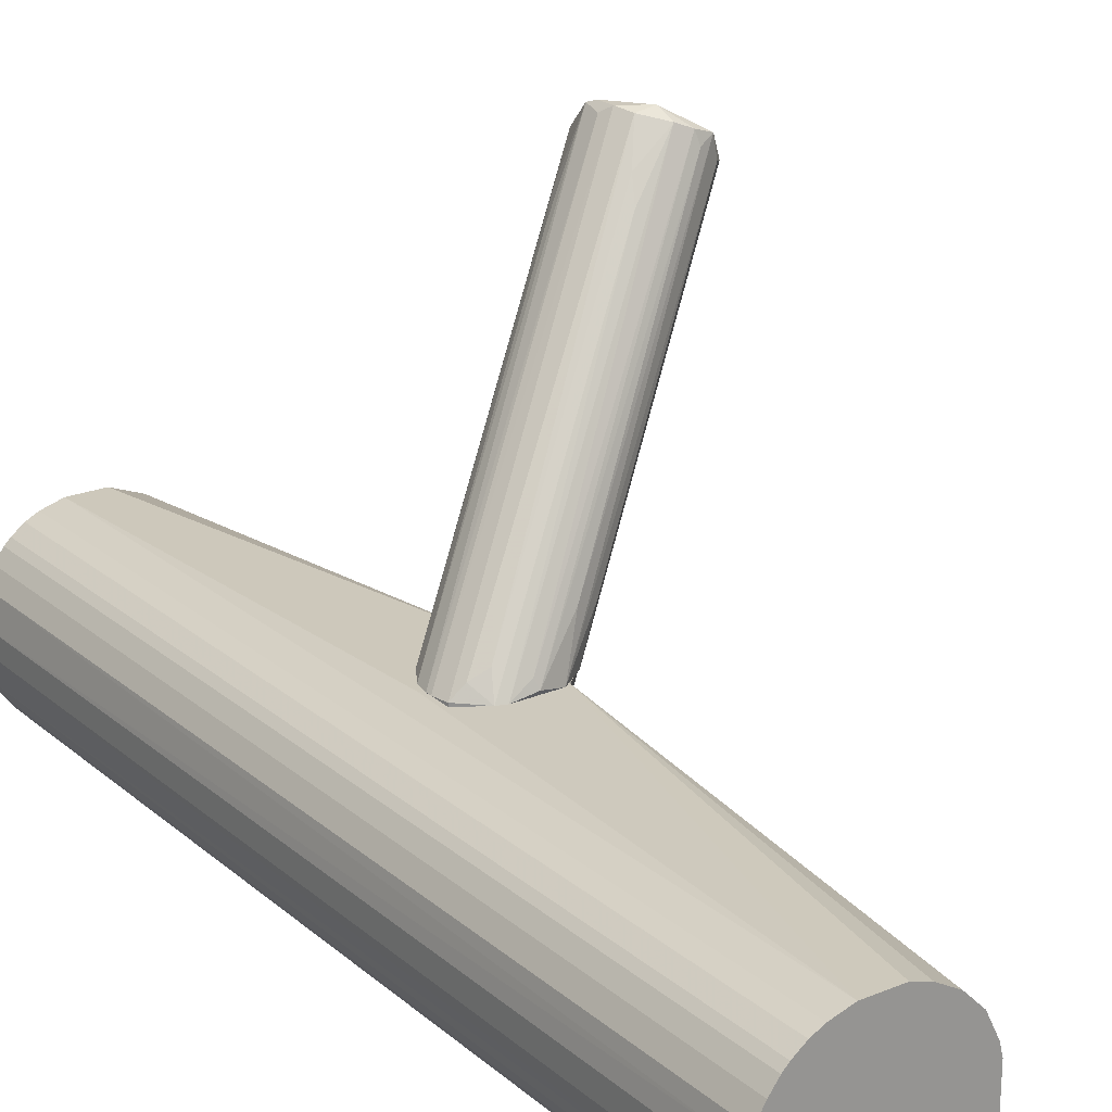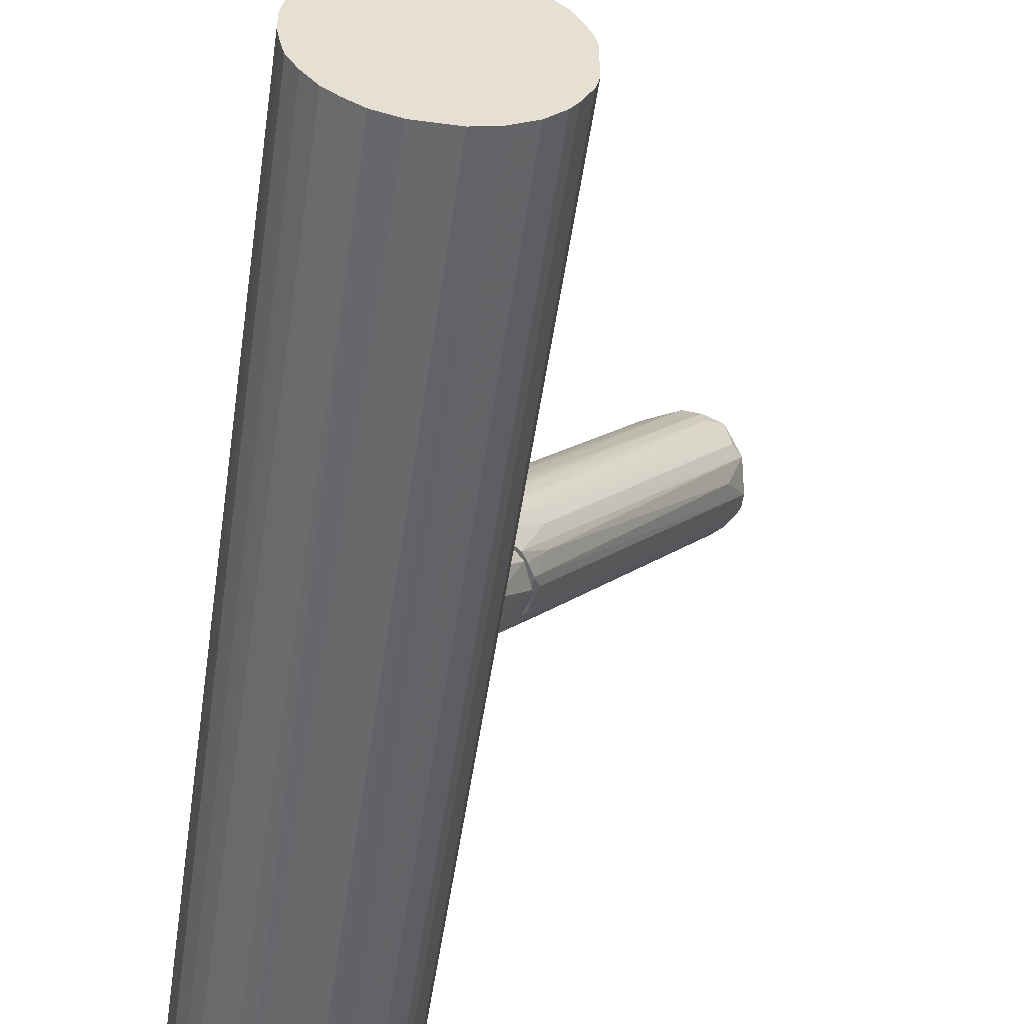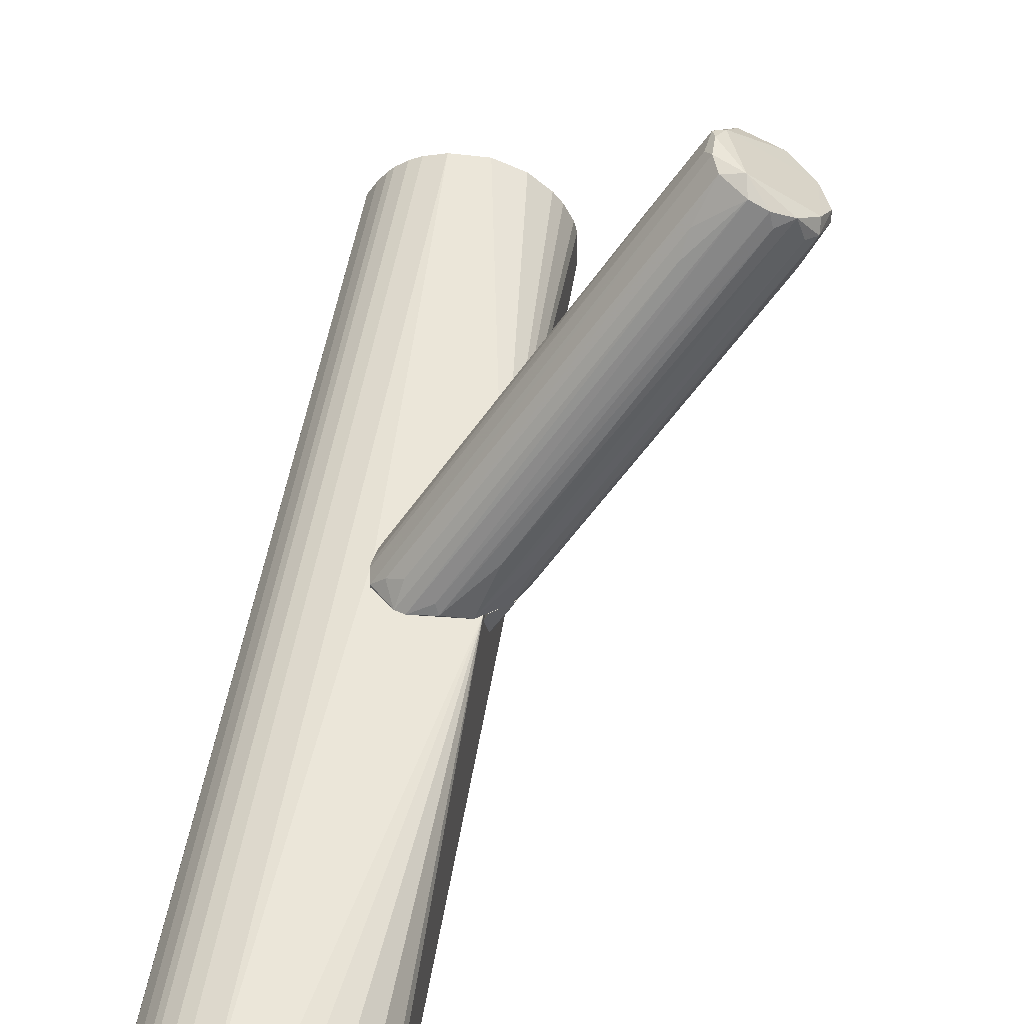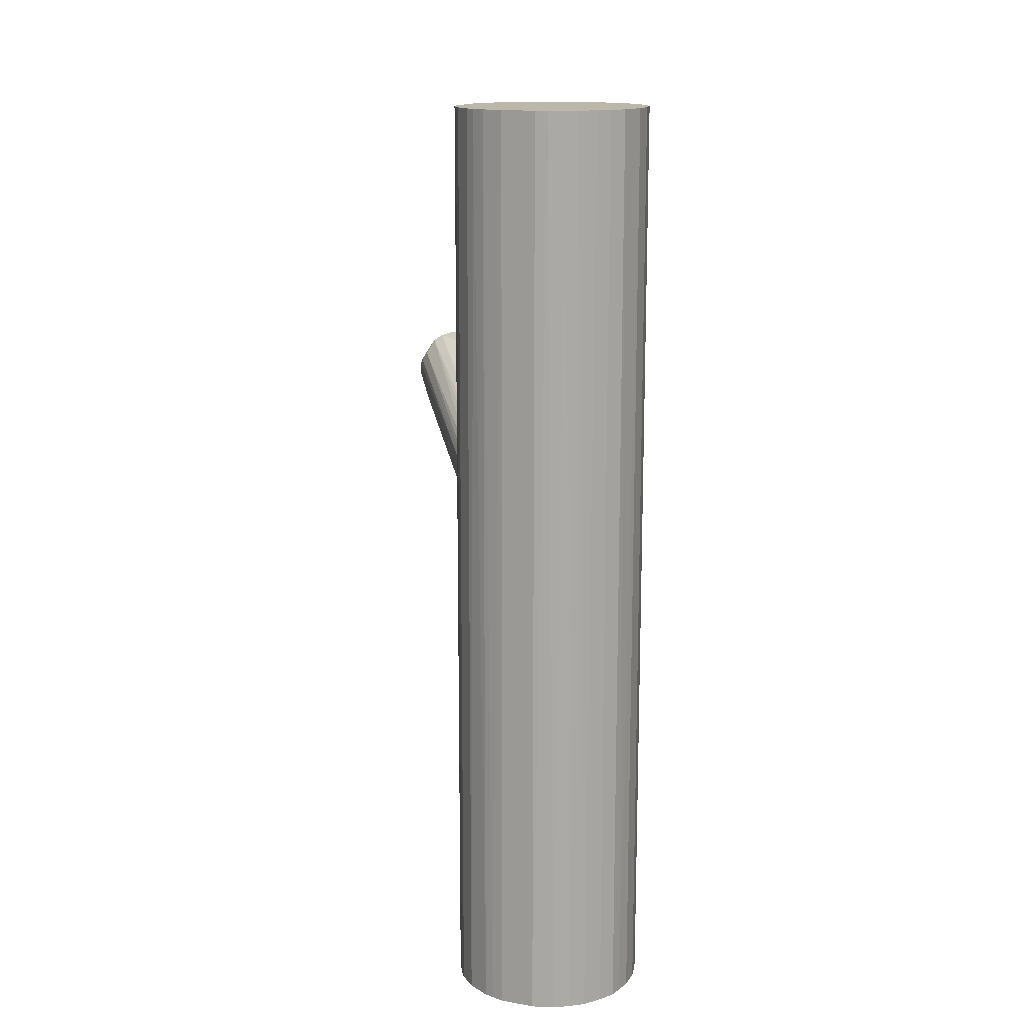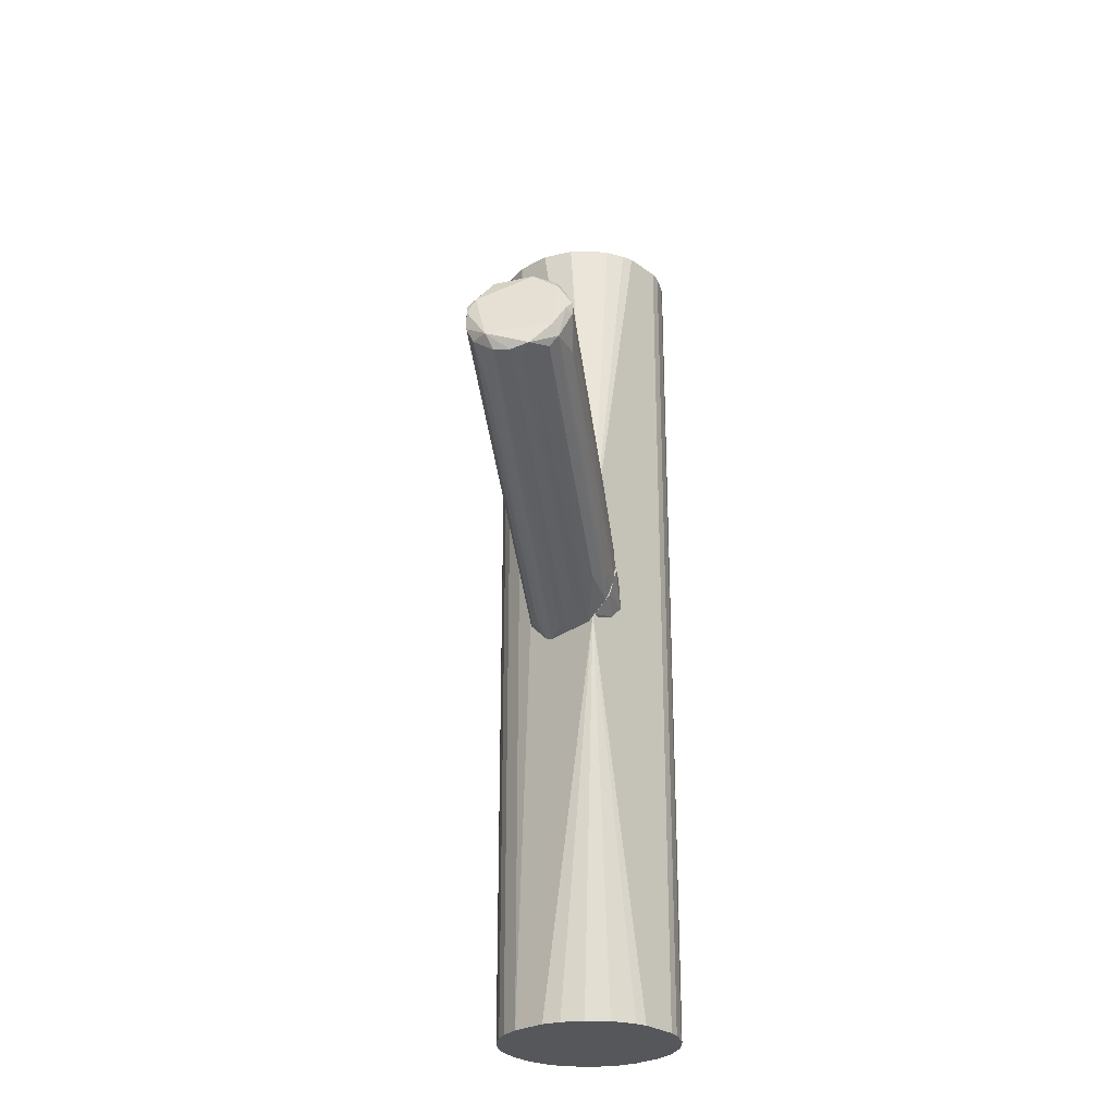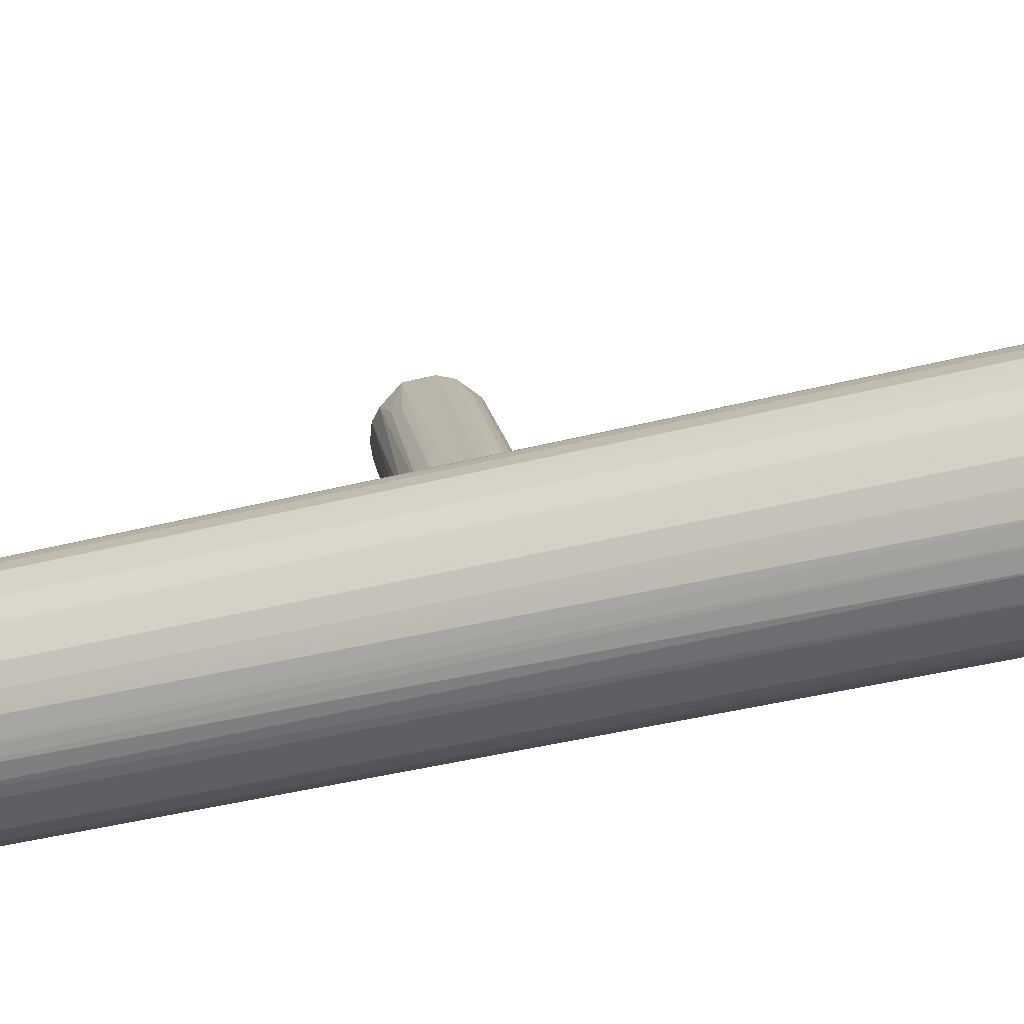
<metadata>
{"format":"obj","ext":"obj","renderer":"f3d","projection":"perspective","resolution":1024,"background":"white","views":[{"elev":22.2,"azim":144.8,"up":"+Y"},{"elev":-52.6,"azim":171.8,"up":"+Y"},{"elev":47.7,"azim":-171.2,"up":"+Y"},{"elev":14.5,"azim":21.3,"up":"+Z"},{"elev":-27.0,"azim":-138.2,"up":"+Z"},{"elev":-39.7,"azim":107.7,"up":"+Y"}]}
</metadata>
<code>
o convex_0
v 0.02316 -0.017 -0.005249
v -0.04615 0.04671 0.02555
v -0.04615 0.04671 0.02836
v -0.02724 0.06001 0.02765
v 0.009154 -0.01629 0.01365
v 0.004953 -0.017 -0.009448
v -0.03705 0.05651 0.01575
v -0.03005 0.05441 0.03675
v -0.003449 -0.017 0.006654
v 0.02106 -0.01559 0.006649
v -0.03985 0.04741 0.03675
v 0.01826 -0.01629 -0.01015
v -0.02865 0.05931 0.01995
v -0.04475 0.04951 0.01925
v -0.002051 -0.017 -0.003144
v 5.3e-05 -0.017 0.01155
v 0.01546 -0.017 0.01155
v -0.03145 0.04671 0.03675
v -0.02654 0.05931 0.02976
v -0.04125 0.05511 0.01645
v 0.02386 -0.01629 -0.001744
v -0.04335 0.04461 0.03185
v 0.01056 -0.01559 -0.01085
v -0.03354 0.05791 0.01645
v -0.02654 0.05441 0.03395
v -0.02724 0.06001 0.02345
v -0.004847 -0.01559 0.002455
v -0.03774 0.0502 0.03746
v 0.02035 -0.01349 -0.005948
v 0.004254 -0.01629 0.01365
v -0.004847 -0.007192 -0.003849
v 0.02316 -0.01629 0.003155
v -0.04195 0.04181 0.01995
v -0.03284 0.06001 0.01995
v 0.01266 -0.007892 0.01295
v -0.04615 0.04881 0.02625
v -0.03354 0.04391 0.03605
v -0.04265 0.0502 0.01715
v -0.04195 0.04671 0.03535
v -0.006951 -0.009292 0.01295
v -0.02515 0.05161 0.01575
v 0.01616 -0.01629 -0.01085
v 0.000752 -0.005793 -0.006648
v -0.01954 0.04601 0.02905
v -0.03145 0.05091 0.03746
v 0.00986 -0.01279 0.01435
v -0.02585 0.05861 0.02555
v -0.02865 0.05861 0.03115
v 0.02316 -0.01629 -0.005249
v -0.000646 -0.017 -0.005249
v 0.001451 -0.01629 0.01295
v 0.01686 -0.01139 -0.007348
v -0.003449 -0.017 -0.000349
v -0.01534 0.000514 0.01295
v 0.01126 -0.01349 -0.01015
v -0.03774 0.05371 0.01505
v 0.02386 -0.01629 -0.000345
v -0.005553 -0.01139 -0.001744
v -0.004847 -0.01419 0.009458
v -0.02375 0.04671 0.01296
v -0.04475 0.05161 0.02135
v -0.04545 0.04601 0.02976
v -0.01605 0.04251 0.02555
v -0.04335 0.04811 0.03325
f 62 39 64
f 6 1 9
f 6 9 15
f 9 1 16
f 16 1 17
f 5 16 17
f 19 8 25
f 4 19 26
f 3 2 27
f 13 26 29
f 16 5 30
f 17 1 32
f 10 17 32
f 2 14 33
f 7 20 34
f 13 24 34
f 24 7 34
f 26 13 34
f 4 26 34
f 8 17 35
f 17 10 35
f 25 8 35
f 10 25 35
f 2 3 36
f 14 2 36
f 5 18 37
f 28 11 37
f 18 28 37
f 30 5 37
f 11 30 37
f 20 6 38
f 14 20 38
f 6 31 38
f 31 14 38
f 11 28 39
f 16 39 40
f 39 22 40
f 24 13 41
f 1 6 42
f 12 1 42
f 6 23 42
f 6 20 43
f 23 6 43
f 25 10 44
f 19 25 44
f 17 8 45
f 8 28 45
f 28 18 45
f 5 17 46
f 18 5 46
f 17 45 46
f 45 18 46
f 26 19 47
f 21 26 47
f 19 4 48
f 8 19 48
f 28 8 48
f 4 34 48
f 1 12 49
f 21 1 49
f 26 21 49
f 12 29 49
f 29 26 49
f 6 15 50
f 31 6 50
f 14 31 50
f 16 30 51
f 30 11 51
f 11 39 51
f 39 16 51
f 29 12 52
f 13 29 52
f 12 41 52
f 41 13 52
f 15 9 53
f 27 2 53
f 9 27 53
f 2 33 53
f 3 27 54
f 27 9 54
f 23 7 55
f 7 24 55
f 42 23 55
f 24 42 55
f 20 7 56
f 7 23 56
f 43 20 56
f 23 43 56
f 1 21 57
f 32 1 57
f 19 32 57
f 47 19 57
f 21 47 57
f 33 14 58
f 50 15 58
f 14 50 58
f 15 53 58
f 53 33 58
f 9 16 59
f 16 40 59
f 40 22 59
f 54 9 59
f 41 12 60
f 24 41 60
f 12 42 60
f 42 24 60
f 20 14 61
f 34 20 61
f 14 36 61
f 22 39 62
f 3 54 62
f 59 22 62
f 54 59 62
f 10 32 63
f 32 19 63
f 44 10 63
f 19 44 63
f 36 3 64
f 39 28 64
f 28 48 64
f 48 34 64
f 34 61 64
f 61 36 64
f 3 62 64
o convex_1
v 0.003557 -0.017 0.01225
v 0.002857 -0.0268 -0.003151
v 0.003557 -0.0268 -0.003151
v 0.002857 -0.017 -0.008052
v -0.003444 -0.017 0.004549
v 0.002857 -0.0261 0.004549
v -0.001343 -0.0177 -0.00385
v -0.002043 -0.0177 0.008751
v 0.003557 -0.0191 -0.008052
v 0.003557 -0.0212 0.01015
v -0.003444 -0.0177 0.001753
v 0.002857 -0.0233 -0.006651
f 68 73 76
f 65 68 69
f 66 67 70
f 69 68 71
f 65 69 72
f 69 70 72
f 65 67 73
f 68 65 73
f 67 65 74
f 70 67 74
f 65 72 74
f 72 70 74
f 66 70 75
f 70 69 75
f 71 66 75
f 69 71 75
f 67 66 76
f 66 71 76
f 71 68 76
f 73 67 76
o convex_2
v 0.03926 -0.0226 0.1054
v 0.02106 -0.0604 -0.1054
v 0.01826 -0.0597 -0.1054
v 0.02876 -0.0177 -0.1054
v 0.003557 -0.0345 0.1054
v 0.04066 -0.0541 0.1054
v 0.04627 -0.0415 -0.1054
v 0.003557 -0.017 -0.008045
v 0.01336 -0.0576 0.1054
v 0.003557 -0.0436 -0.1054
v 0.02036 -0.0177 0.1054
v 0.03996 -0.0548 -0.1054
v 0.04627 -0.03661 0.1054
v 0.04276 -0.0268 -0.1054
v 0.02876 -0.0604 0.1054
v 0.007061 -0.02611 -0.1054
v 0.006358 -0.0506 0.1054
v 0.007759 -0.0527 -0.1054
v 0.03366 -0.059 -0.1054
v 0.04486 -0.0478 0.1054
v 0.02876 -0.0177 0.1054
v 0.008461 -0.0247 0.1054
v 0.03646 -0.0205 -0.1054
v 0.01616 -0.0191 -0.1054
v 0.04486 -0.0303 0.1054
v 0.04556 -0.03311 -0.1054
v 0.003557 -0.0436 0.1054
v 0.02106 -0.0604 0.1054
v 0.04486 -0.0478 -0.1054
v 0.003557 -0.017 0.01223
v 0.03506 -0.0583 0.1054
v 0.02386 -0.01701 0.001733
v 0.003557 -0.0345 -0.1054
v 0.01126 -0.0562 -0.1054
v 0.03366 -0.0191 0.1054
v 0.02876 -0.0604 -0.1054
v 0.00426 -0.0464 -0.1054
v 0.007759 -0.0527 0.1054
v 0.01336 -0.0205 0.1054
v 0.04627 -0.0415 0.1054
v 0.02036 -0.0177 -0.1054
v 0.03926 -0.0226 -0.1054
v 0.01126 -0.0219 -0.1054
v 0.04276 -0.0513 -0.1054
v 0.04066 -0.024 0.1054
v 0.04627 -0.03661 -0.1054
v 0.04486 -0.0303 -0.1054
v 0.006358 -0.02751 0.1054
v 0.01616 -0.05901 0.1054
v 0.01616 -0.05901 -0.1054
v 0.03366 -0.0191 -0.1054
v 0.00426 -0.0464 0.1054
v 0.01126 -0.0562 0.1054
v 0.03156 -0.05971 0.1054
v 0.03646 -0.0205 0.1054
v 0.00426 -0.0317 -0.1054
v 0.04276 -0.0268 0.1054
v 0.04276 -0.0513 0.1054
v 0.006358 -0.0506 -0.1054
v 0.03716 -0.0569 -0.1054
v 0.03716 -0.0569 0.1054
v 0.00426 -0.0317 0.1054
v 0.04556 -0.045 -0.1054
v 0.04066 -0.024 -0.1054
f 118 121 140
f 78 79 80
f 77 81 82
f 78 80 83
f 82 81 85
f 80 79 86
f 81 84 86
f 81 77 87
f 78 83 88
f 77 82 89
f 83 80 90
f 82 85 91
f 80 86 92
f 85 81 93
f 86 79 94
f 78 88 95
f 89 82 96
f 87 77 97
f 81 87 98
f 90 80 99
f 80 92 100
f 77 89 101
f 83 90 102
f 101 89 102
f 81 86 103
f 93 81 103
f 79 78 104
f 78 91 104
f 91 85 104
f 88 83 105
f 84 81 106
f 87 97 106
f 82 91 107
f 80 84 108
f 97 80 108
f 84 106 108
f 106 97 108
f 86 84 109
f 92 86 109
f 94 79 110
f 97 77 111
f 80 97 111
f 91 78 112
f 78 95 112
f 86 94 113
f 103 86 113
f 85 93 114
f 93 94 114
f 94 110 114
f 98 87 115
f 87 106 115
f 106 98 115
f 83 89 116
f 89 96 116
f 84 80 117
f 80 100 117
f 100 84 117
f 99 77 118
f 90 99 118
f 92 84 119
f 84 100 119
f 100 92 119
f 82 88 120
f 88 105 120
f 105 96 120
f 77 101 121
f 118 77 121
f 89 83 122
f 83 102 122
f 102 89 122
f 90 101 123
f 102 90 123
f 101 102 123
f 81 98 124
f 98 106 124
f 79 104 125
f 104 85 125
f 110 79 126
f 85 110 126
f 79 125 126
f 125 85 126
f 99 80 127
f 80 111 127
f 111 99 127
f 93 103 128
f 113 93 128
f 103 113 128
f 110 85 129
f 85 114 129
f 114 110 129
f 107 91 130
f 95 107 130
f 91 112 130
f 112 95 130
f 77 99 131
f 111 77 131
f 99 111 131
f 84 92 132
f 109 84 132
f 92 109 132
f 101 90 133
f 121 101 133
f 90 121 133
f 96 82 134
f 82 120 134
f 120 96 134
f 94 93 135
f 113 94 135
f 93 113 135
f 95 88 136
f 107 95 136
f 107 136 137
f 88 82 137
f 82 107 137
f 136 88 137
f 106 81 138
f 81 124 138
f 124 106 138
f 105 83 139
f 96 105 139
f 83 116 139
f 116 96 139
f 90 118 140
f 121 90 140

</code>
